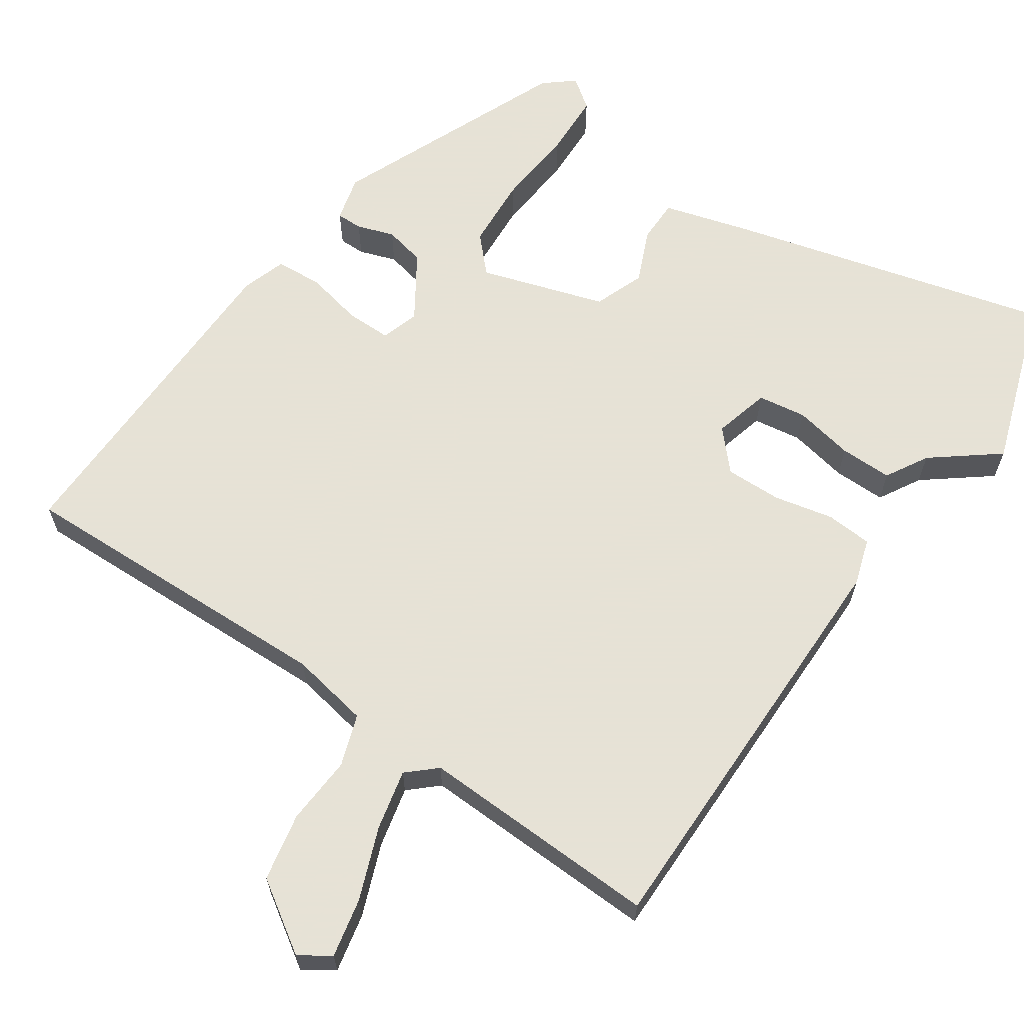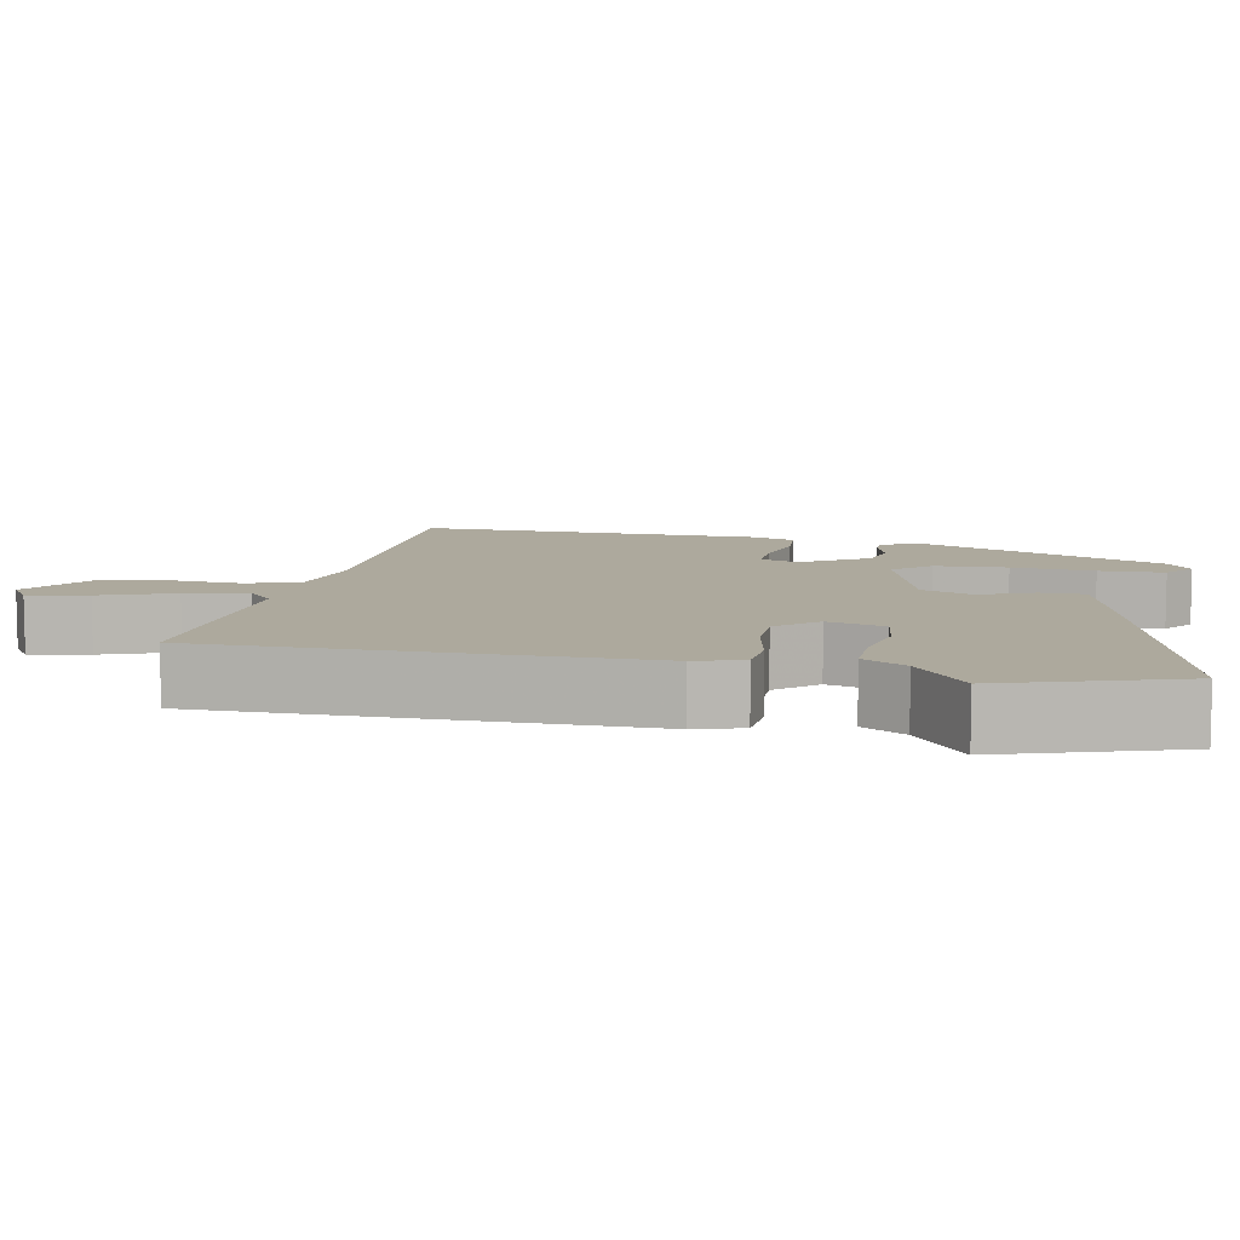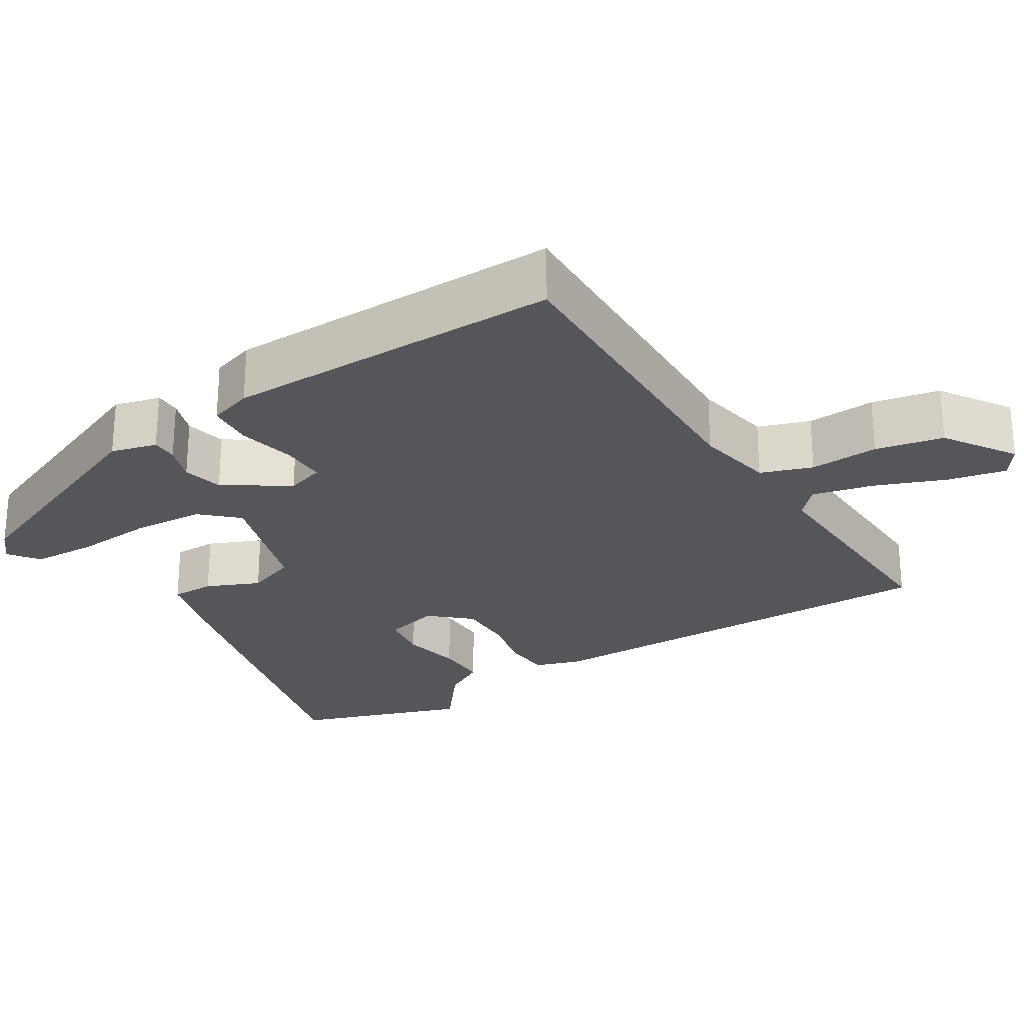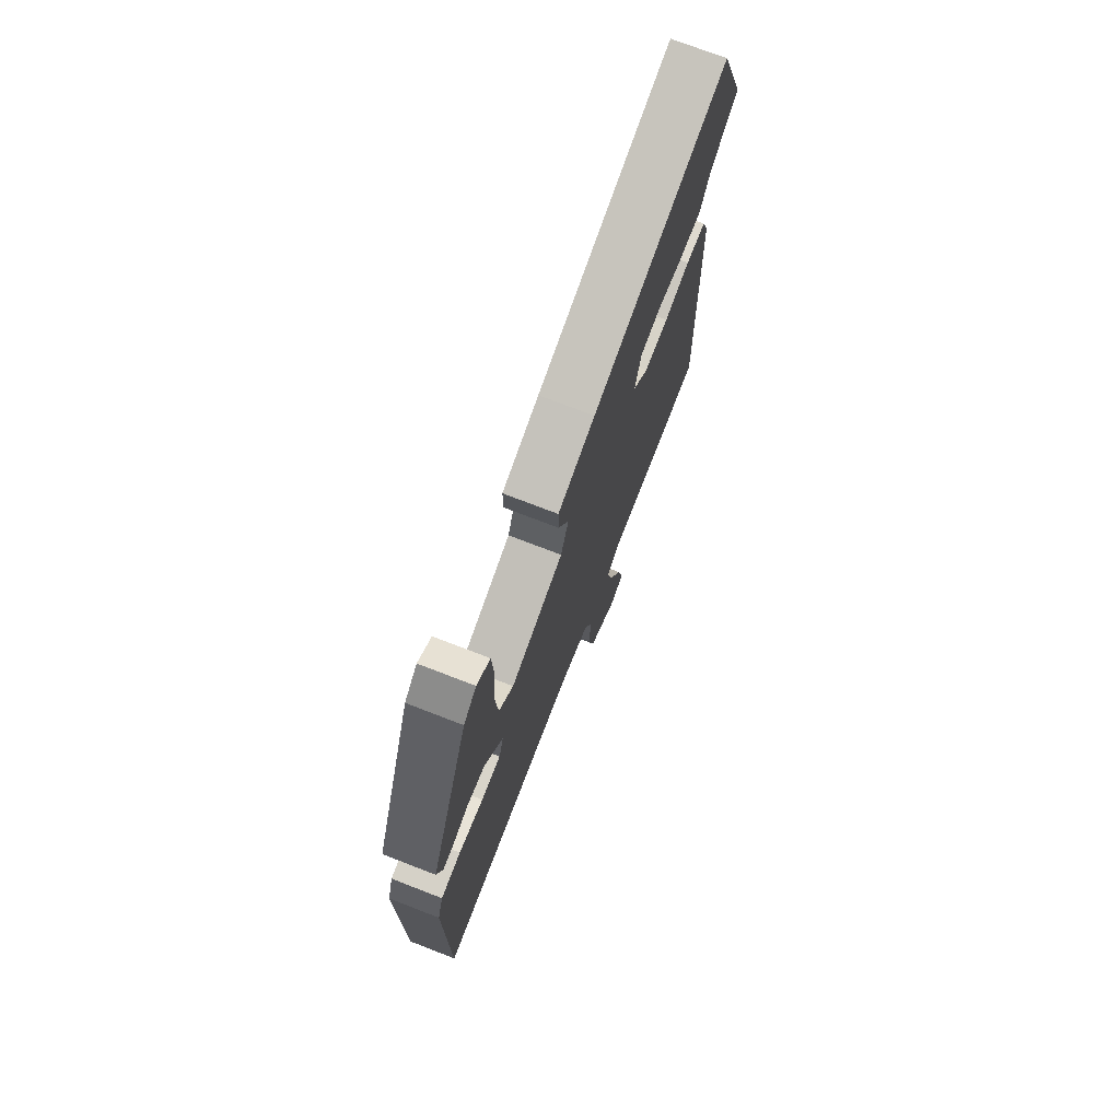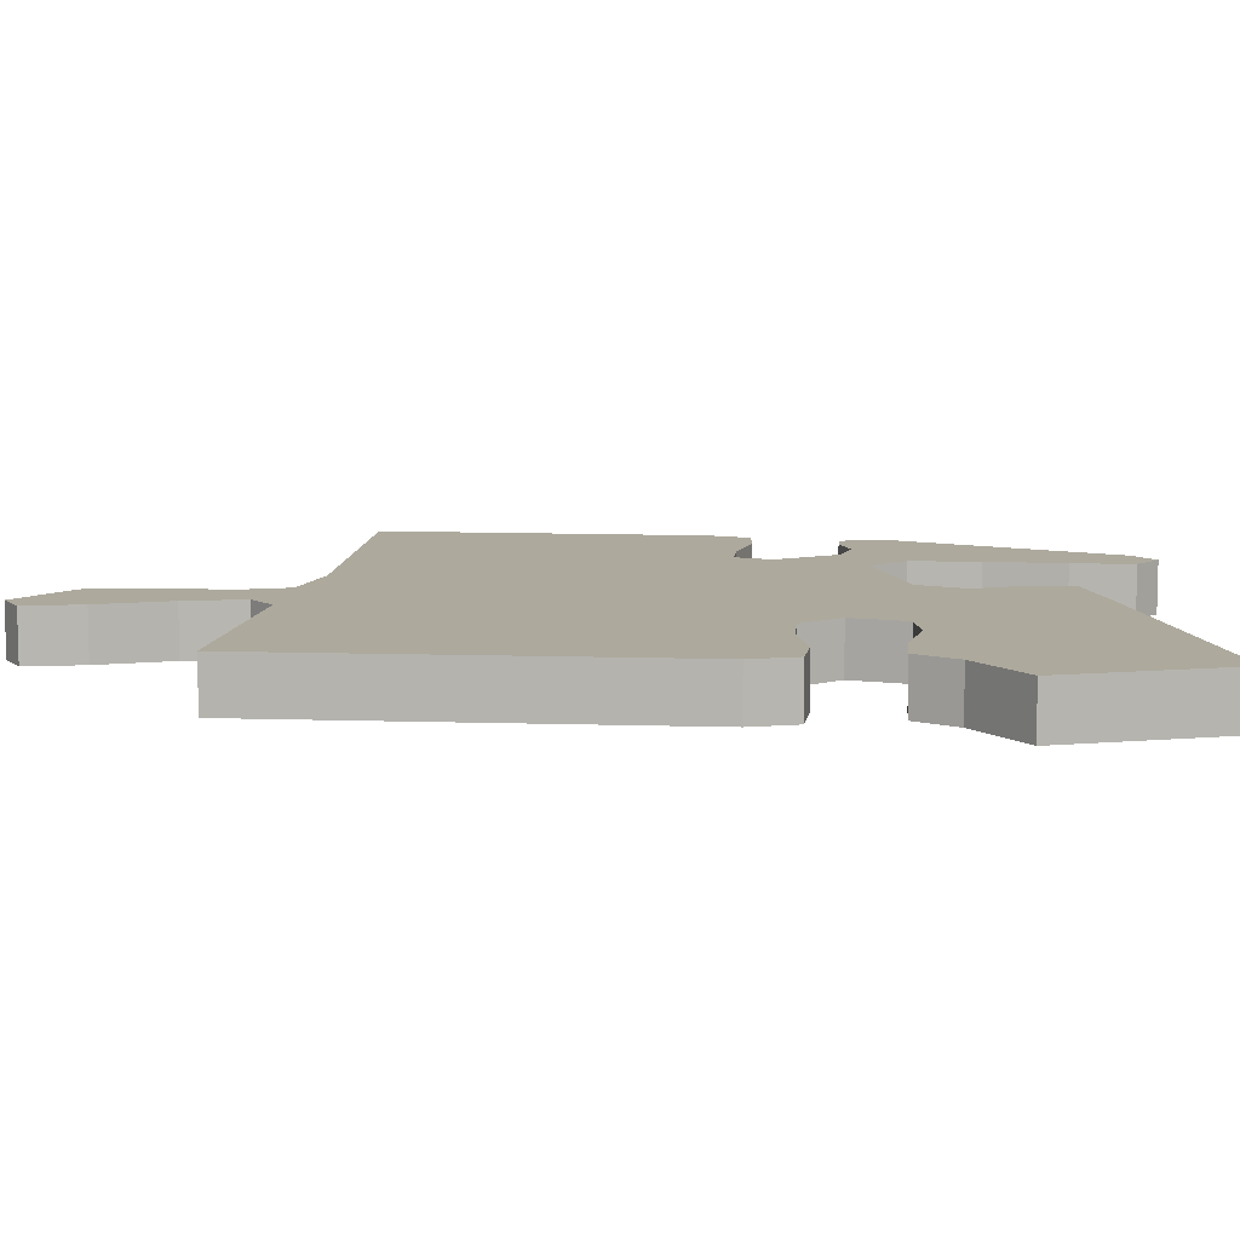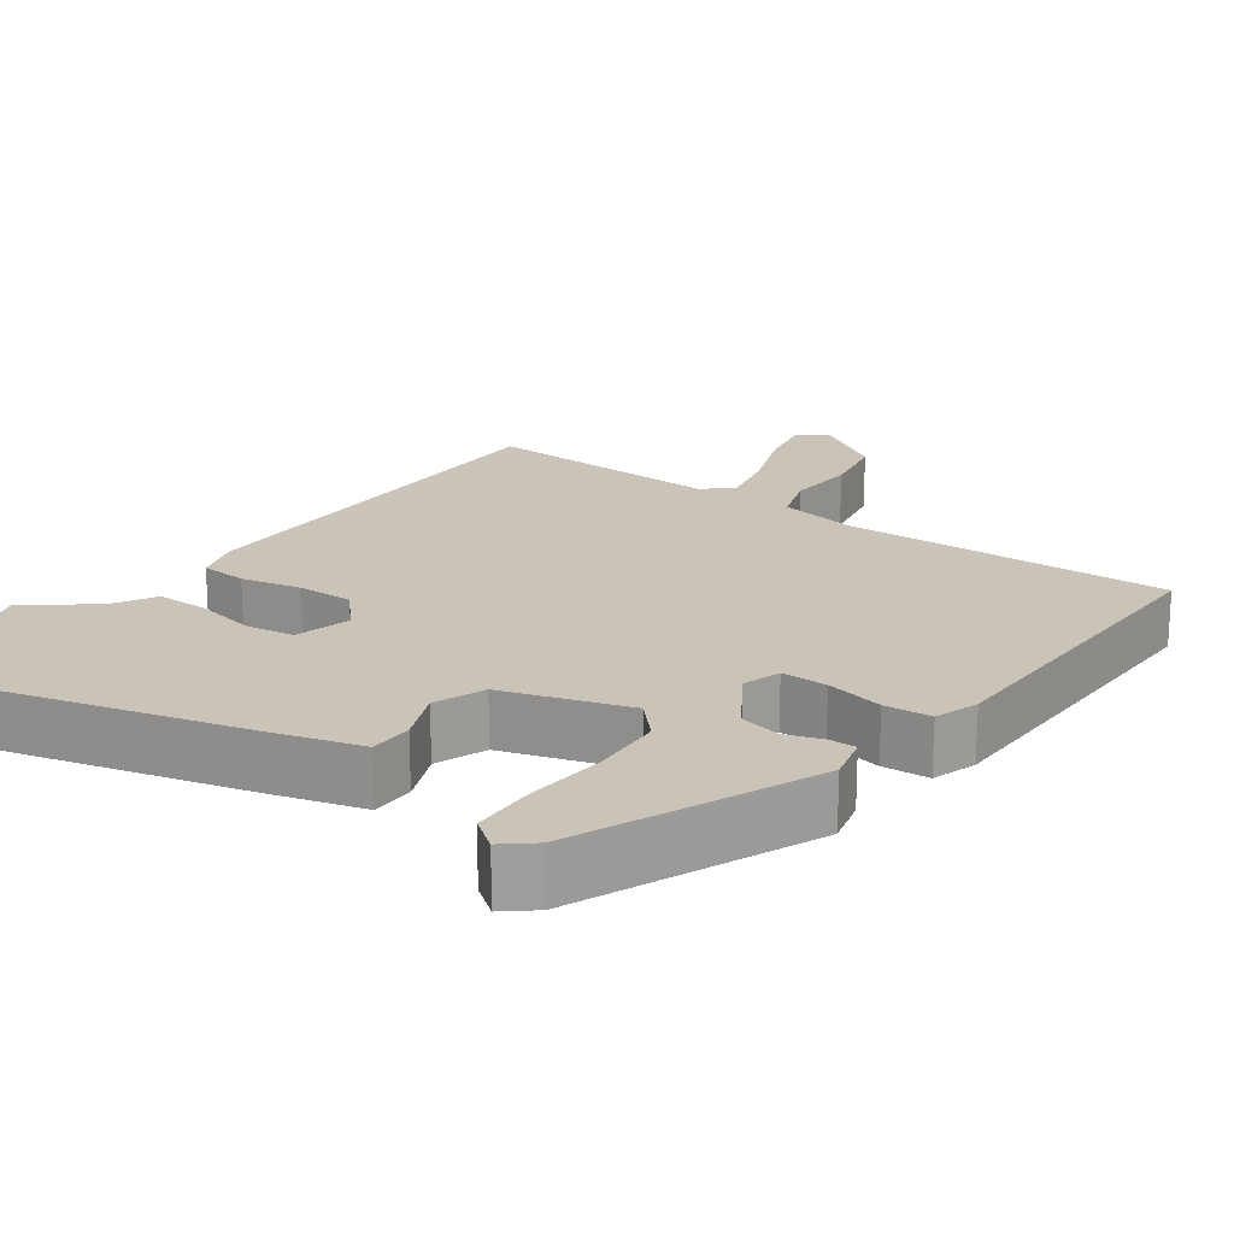
<metadata>
{"format":"obj","ext":"obj","renderer":"f3d","projection":"perspective","resolution":1024,"background":"white","views":[{"elev":63.8,"azim":-144.4,"up":"+Y"},{"elev":8.9,"azim":-76.9,"up":"+Y"},{"elev":-25.5,"azim":123.2,"up":"+Y"},{"elev":73.7,"azim":111.2,"up":"+Z"},{"elev":8.9,"azim":-83.6,"up":"+Y"},{"elev":19.9,"azim":37.2,"up":"+Y"}]}
</metadata>
<code>
v -0.551 0.07 0.361
v -0.469 0.07 0.586
v -0.045 0.07 0.465
v 0.071 0.07 0.429
v 0.07 0.07 0.371
v 0.038 0.07 0.301
v 0.062 0.07 0.233
v 0.227 0.07 0.177
v 0.272 0.07 0.223
v 0.28 0.07 0.318
v 0.273 0.07 0.426
v 0.278 0.07 0.511
v 0.319 0.07 0.54
v 0.358 0.07 0.506
v 0.482 0.07 0.191
v 0.465 0.07 0.13
v 0.43 0.07 0.131
v 0.381 0.07 0.149
v 0.326 0.07 0.138
v 0.269 0.07 0.054
v 0.284 0.07 0.003
v 0.345 0.07 0.002
v 0.422 0.07 0.017
v 0.484 0.07 0.011
v 0.502 0.07 -0.048
v 0.499 0.07 -0.5
v 0.063 0.07 -0.478
v -0.043 0.07 -0.495
v -0.068 0.07 -0.563
v -0.064 0.07 -0.655
v -0.084 0.07 -0.745
v -0.179 0.07 -0.804
v -0.219 0.07 -0.776
v -0.201 0.07 -0.699
v -0.162 0.07 -0.604
v -0.142 0.07 -0.524
v -0.179 0.07 -0.489
v -0.5 0.07 -0.493
v -0.487 0.07 0.068
v -0.466 0.07 0.129
v -0.404 0.07 0.132
v -0.325 0.07 0.113
v -0.25 0.07 0.11
v -0.202 0.07 0.161
v -0.22 0.07 0.236
v -0.284 0.07 0.247
v -0.364 0.07 0.233
v -0.434 0.07 0.234
v -0.465 0.07 0.291
v -0.551 0 0.361
v -0.469 0 0.586
v -0.045 0 0.465
v 0.071 0 0.429
v 0.07 0 0.371
v 0.038 0 0.301
v 0.062 0 0.233
v 0.227 0 0.177
v 0.272 0 0.223
v 0.28 0 0.318
v 0.273 0 0.426
v 0.278 0 0.511
v 0.319 0 0.54
v 0.358 0 0.506
v 0.482 0 0.191
v 0.465 0 0.13
v 0.43 0 0.131
v 0.381 0 0.149
v 0.326 0 0.138
v 0.269 0 0.054
v 0.284 0 0.003
v 0.345 0 0.002
v 0.422 0 0.017
v 0.484 0 0.011
v 0.502 0 -0.048
v 0.499 0 -0.5
v 0.063 0 -0.478
v -0.043 0 -0.495
v -0.068 0 -0.563
v -0.064 0 -0.655
v -0.084 0 -0.745
v -0.179 0 -0.804
v -0.219 0 -0.776
v -0.201 0 -0.699
v -0.162 0 -0.604
v -0.142 0 -0.524
v -0.179 0 -0.489
v -0.5 0 -0.493
v -0.487 0 0.068
v -0.466 0 0.129
v -0.404 0 0.132
v -0.325 0 0.113
v -0.25 0 0.11
v -0.202 0 0.161
v -0.22 0 0.236
v -0.284 0 0.247
v -0.364 0 0.233
v -0.434 0 0.234
v -0.465 0 0.291
f 46 47 48 49
f 45 46 49 1
f 39 40 41 42
f 37 38 39 42
f 36 37 42 43
f 32 33 34 35
f 32 35 36
f 29 30 31 32
f 28 29 32 36
f 24 25 26 27
f 22 23 24 27
f 21 22 27 28
f 20 21 28 36
f 15 16 17 18
f 15 18 19
f 14 15 19
f 10 11 12 13
f 9 10 13 14
f 3 4 5 6
f 3 6 7
f 45 1 2 3
f 44 45 3 7
f 9 14 19 20
f 8 9 20 36
f 36 43 44
f 7 8 36 44
f 98 97 96 95
f 50 98 95 94
f 91 90 89 88
f 91 88 87 86
f 92 91 86 85
f 84 83 82 81
f 85 84 81
f 81 80 79 78
f 85 81 78 77
f 76 75 74 73
f 76 73 72 71
f 77 76 71 70
f 85 77 70 69
f 67 66 65 64
f 68 67 64
f 68 64 63
f 62 61 60 59
f 63 62 59 58
f 55 54 53 52
f 56 55 52
f 52 51 50 94
f 56 52 94 93
f 69 68 63 58
f 85 69 58 57
f 93 92 85
f 93 85 57 56
f 1 50 51 2
f 2 51 52 3
f 3 52 53 4
f 4 53 54 5
f 5 54 55 6
f 6 55 56 7
f 7 56 57 8
f 8 57 58 9
f 9 58 59 10
f 10 59 60 11
f 11 60 61 12
f 12 61 62 13
f 13 62 63 14
f 14 63 64 15
f 15 64 65 16
f 16 65 66 17
f 17 66 67 18
f 18 67 68 19
f 19 68 69 20
f 20 69 70 21
f 21 70 71 22
f 22 71 72 23
f 23 72 73 24
f 24 73 74 25
f 25 74 75 26
f 26 75 76 27
f 27 76 77 28
f 28 77 78 29
f 29 78 79 30
f 30 79 80 31
f 31 80 81 32
f 32 81 82 33
f 33 82 83 34
f 34 83 84 35
f 35 84 85 36
f 36 85 86 37
f 37 86 87 38
f 38 87 88 39
f 39 88 89 40
f 40 89 90 41
f 41 90 91 42
f 42 91 92 43
f 43 92 93 44
f 44 93 94 45
f 45 94 95 46
f 46 95 96 47
f 47 96 97 48
f 48 97 98 49
f 49 98 50 1

</code>
